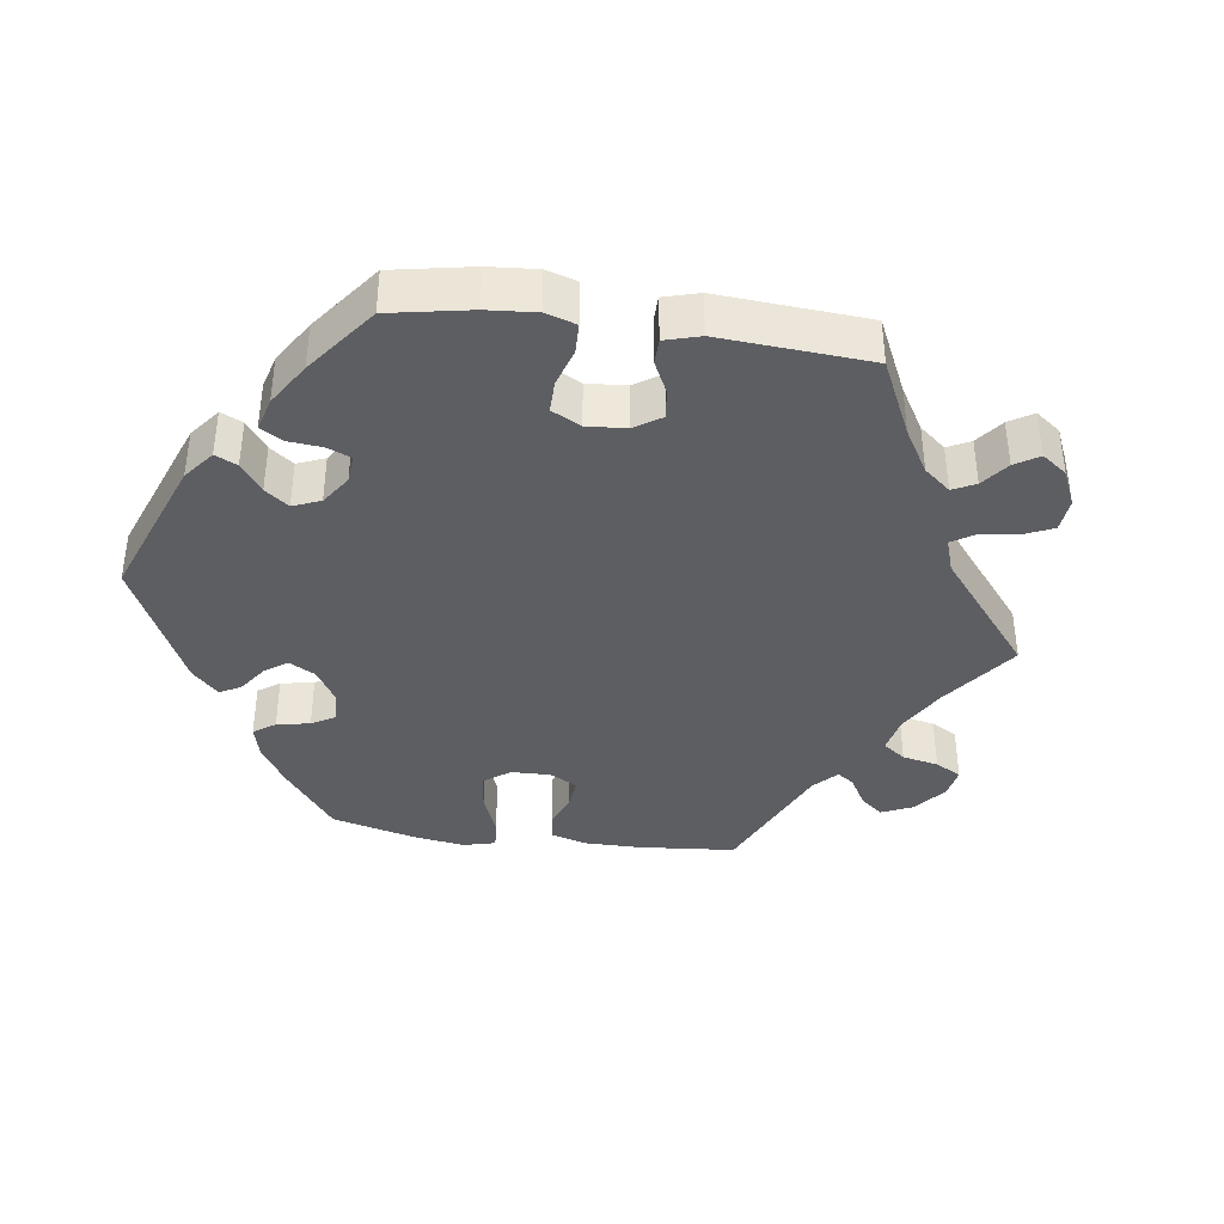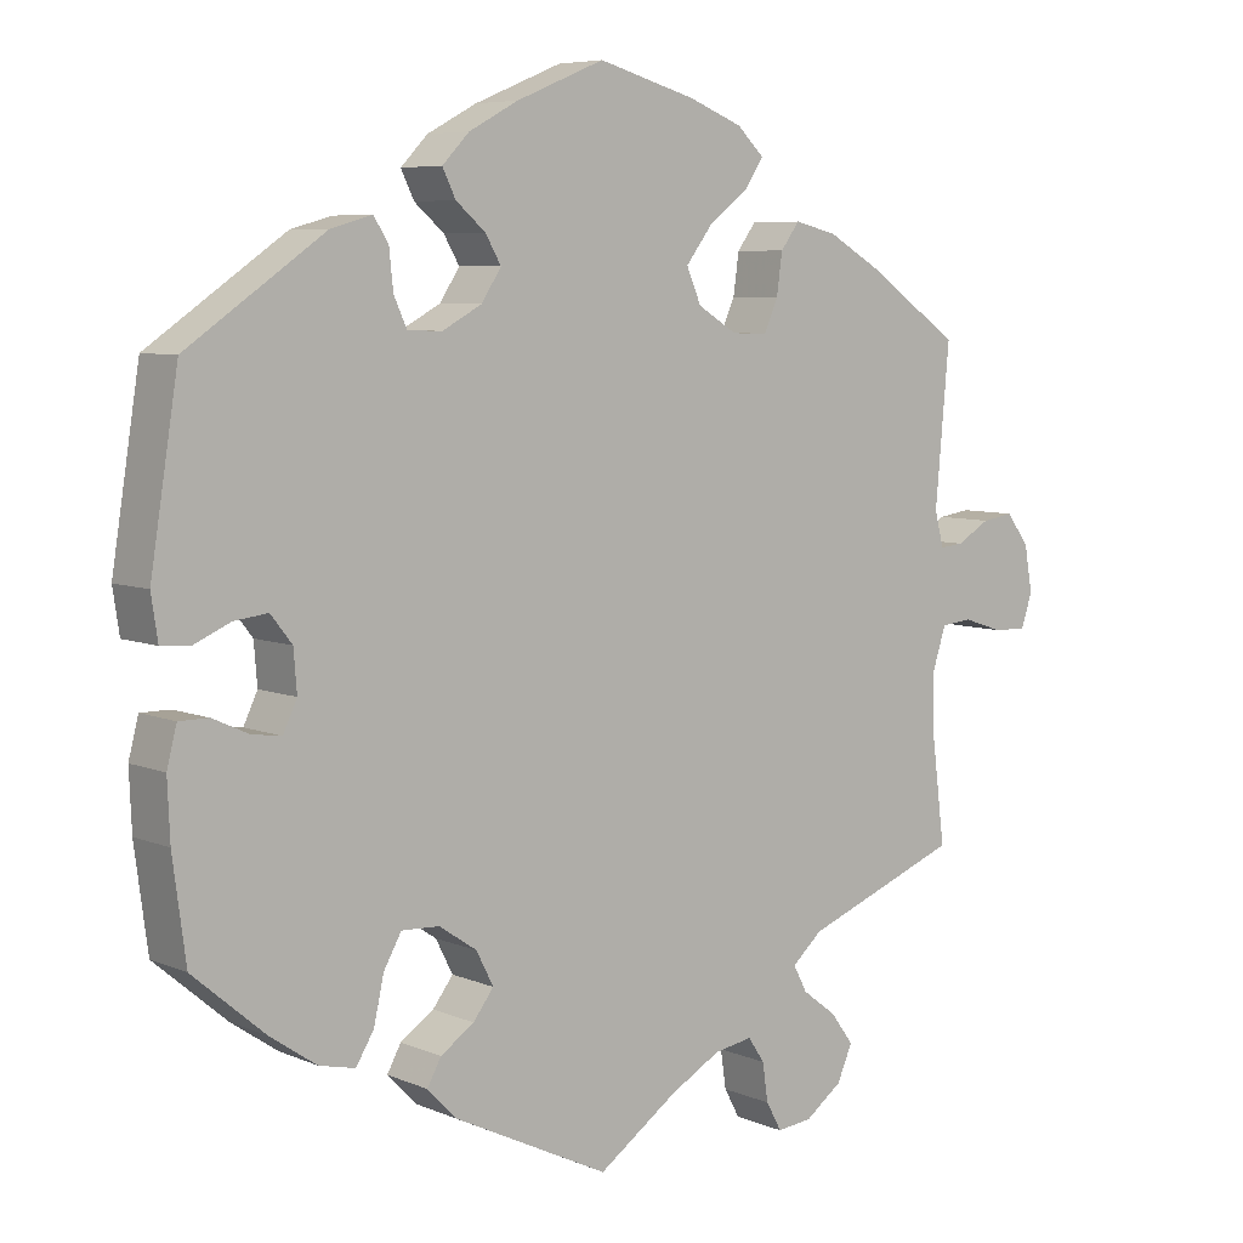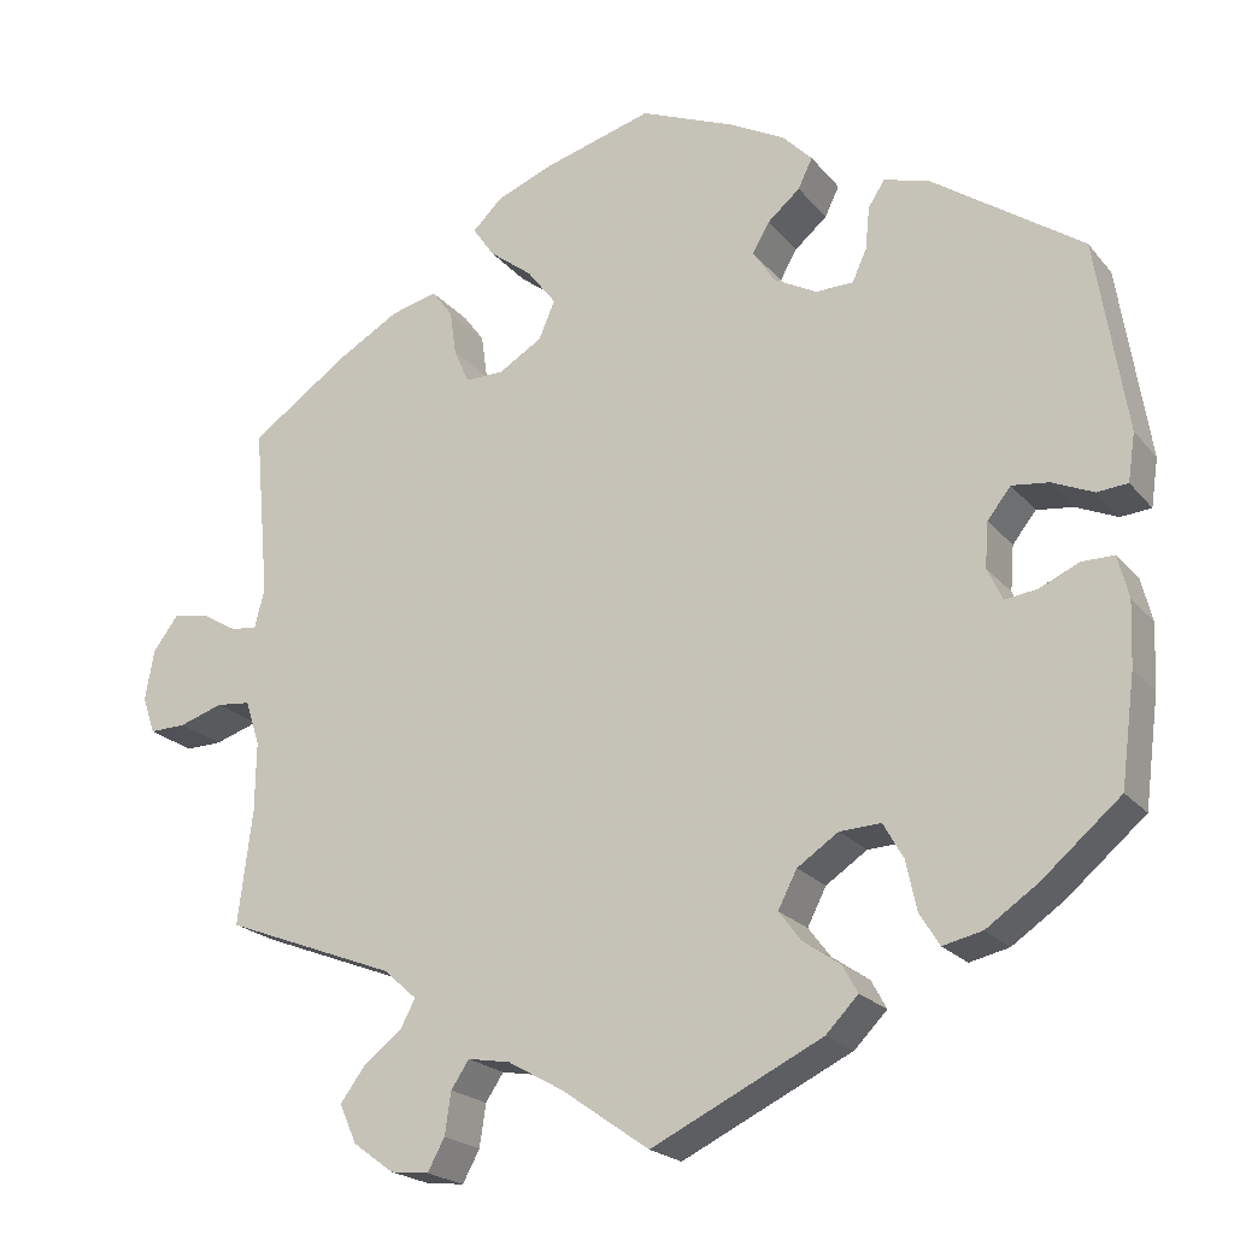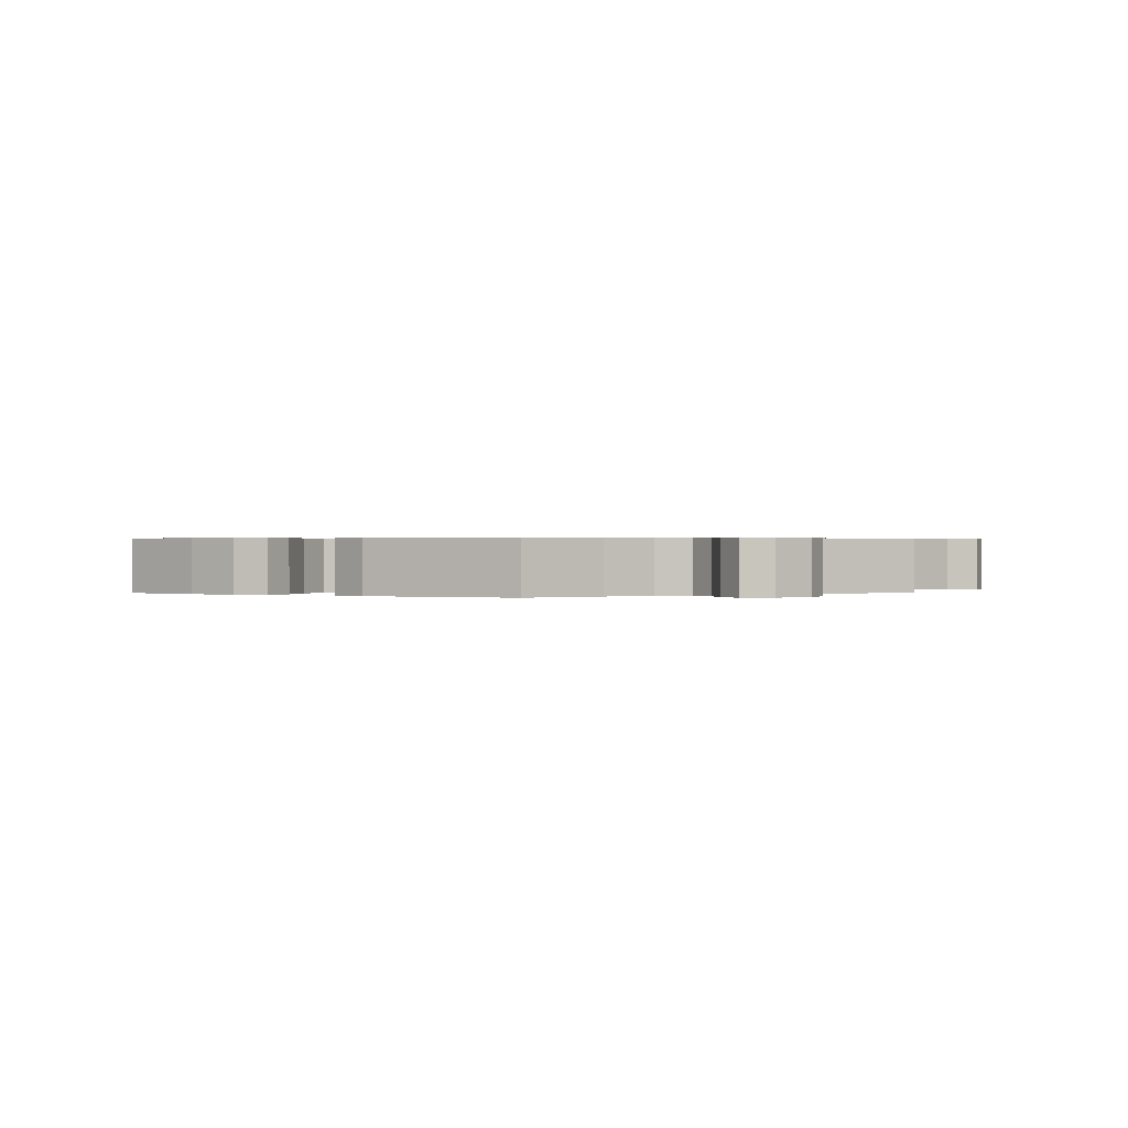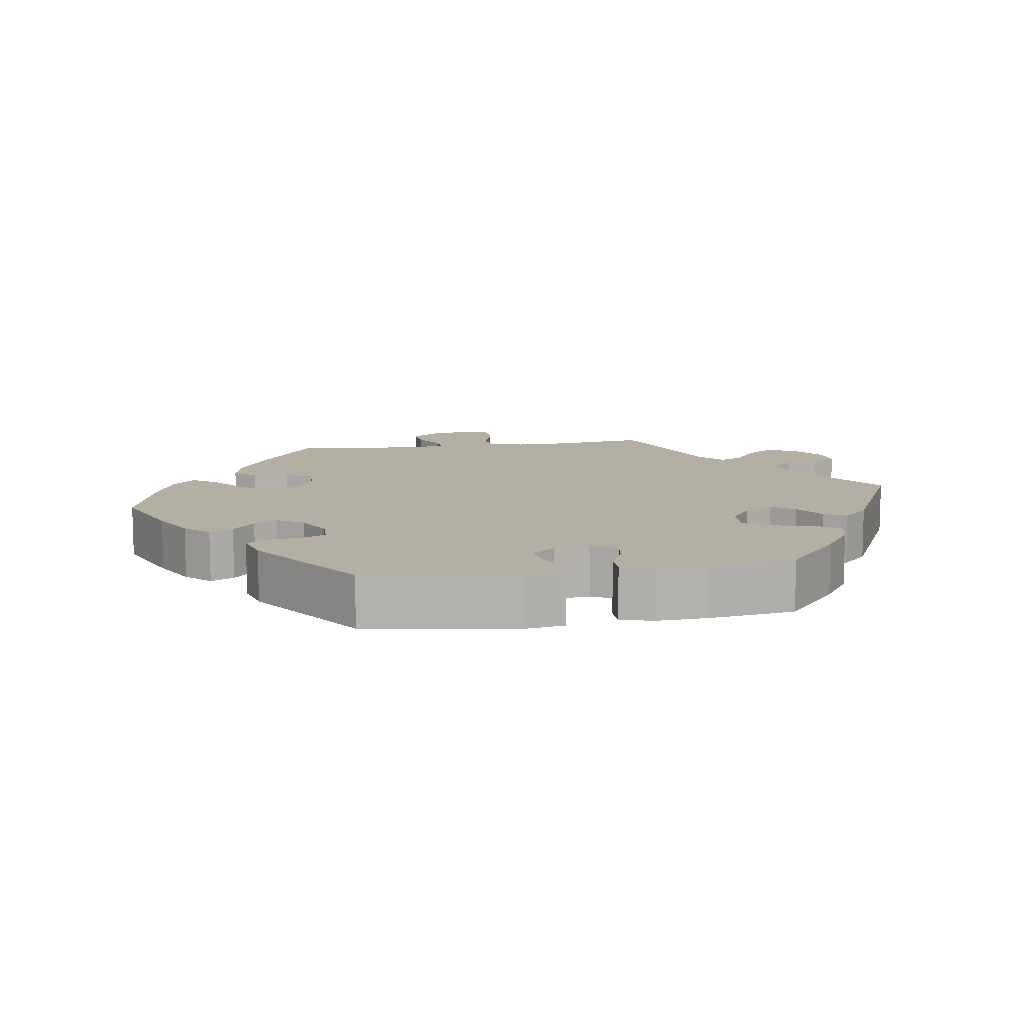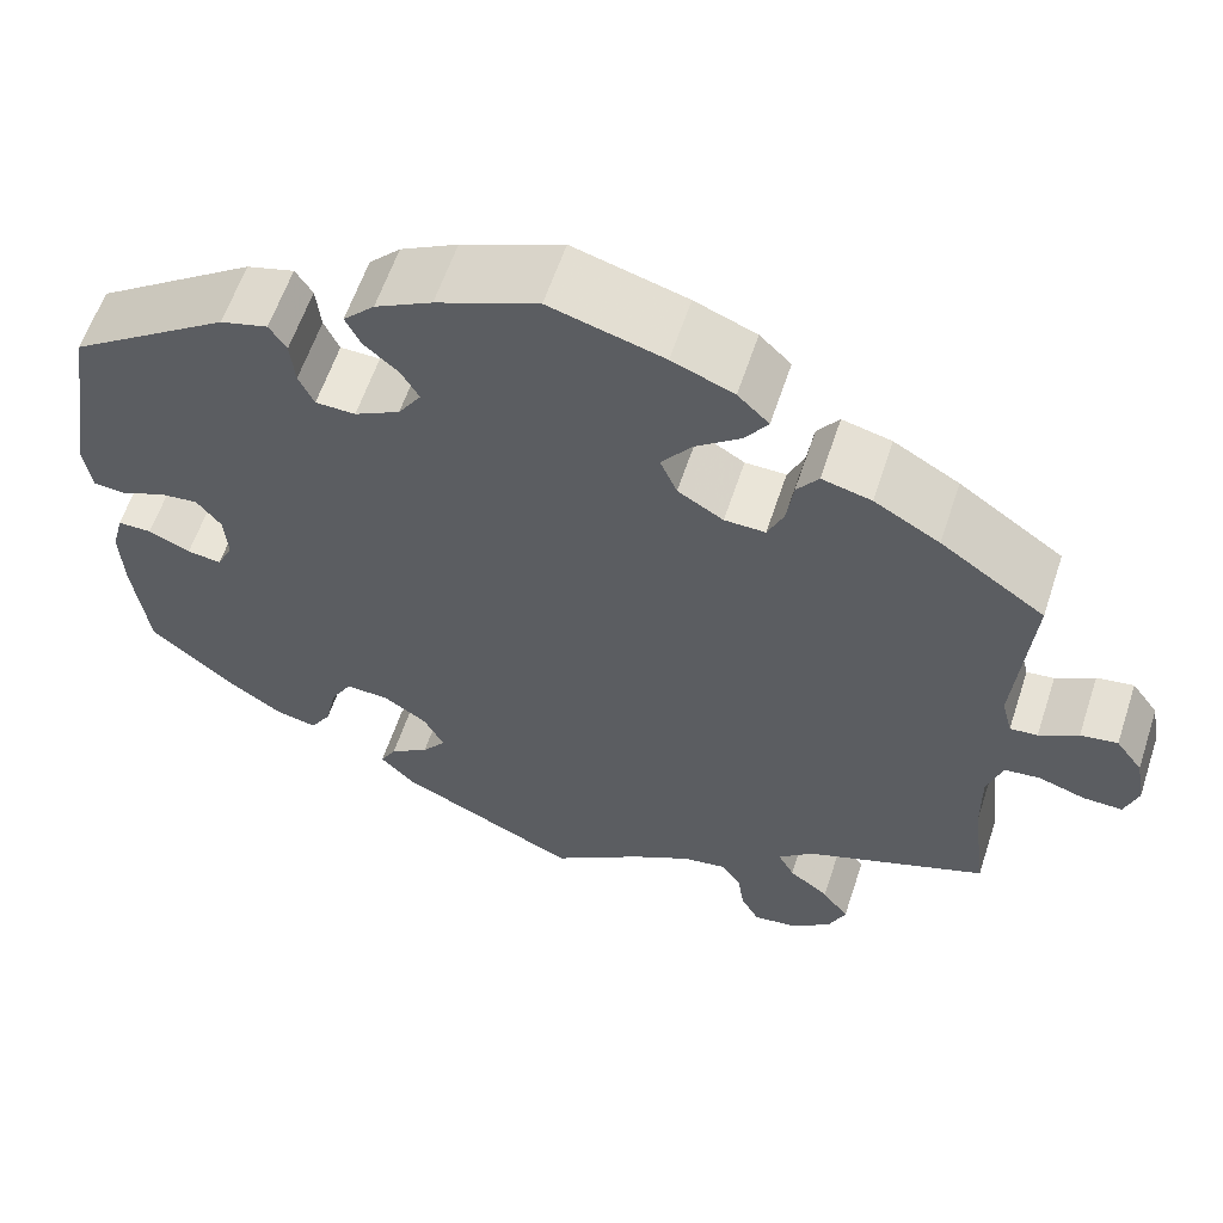
<metadata>
{"format":"obj","ext":"obj","renderer":"f3d","projection":"perspective","resolution":1024,"background":"white","views":[{"elev":-39.2,"azim":142.2,"up":"+Y"},{"elev":6.6,"azim":140.7,"up":"+Z"},{"elev":-21.0,"azim":27.9,"up":"+Z"},{"elev":0.4,"azim":179.6,"up":"+Y"},{"elev":11.1,"azim":80.9,"up":"+Y"},{"elev":59.8,"azim":-161.8,"up":"+Z"}]}
</metadata>
<code>
v 0.534 0.07 0.075
v 0.526 0.07 0.022
v 0.492 0.07 0.019
v 0.446 0.07 0.039
v 0.405 0.07 0.044
v 0.379 0.07 0.011
v 0.375 0.07 -0.039
v 0.392 0.07 -0.075
v 0.428 0.07 -0.07
v 0.472 0.07 -0.05
v 0.508 0.07 -0.05
v 0.52 0.07 -0.097
v 0.517 0.07 -0.168
v 0.501 0.07 -0.289
v 0.413 0.07 -0.364
v 0.356 0.07 -0.403
v 0.312 0.07 -0.413
v 0.29 0.07 -0.377
v 0.278 0.07 -0.322
v 0.256 0.07 -0.283
v 0.21 0.07 -0.285
v 0.164 0.07 -0.316
v 0.143 0.07 -0.357
v 0.168 0.07 -0.39
v 0.209 0.07 -0.418
v 0.226 0.07 -0.449
v 0.19 0.07 -0.486
v 0 0.07 -0.578
v -0.097 0.07 -0.51
v -0.159 0.07 -0.475
v -0.206 0.07 -0.467
v -0.226 0.07 -0.497
v -0.233 0.07 -0.544
v -0.252 0.07 -0.579
v -0.295 0.07 -0.574
v -0.34 0.07 -0.541
v -0.359 0.07 -0.498
v -0.331 0.07 -0.46
v -0.289 0.07 -0.428
v -0.272 0.07 -0.396
v -0.309 0.07 -0.363
v -0.501 0.07 -0.289
v -0.485 0.07 -0.162
v -0.484 0.07 -0.085
v -0.5 0.07 -0.035
v -0.538 0.07 -0.031
v -0.587 0.07 -0.047
v -0.628 0.07 -0.048
v -0.642 0.07 -0.007
v -0.632 0.07 0.049
v -0.604 0.07 0.087
v -0.565 0.07 0.081
v -0.524 0.07 0.057
v -0.495 0.07 0.054
v -0.484 0.07 0.097
v -0.501 0.07 0.288
v -0.391 0.07 0.365
v -0.322 0.07 0.405
v -0.27 0.07 0.418
v -0.247 0.07 0.387
v -0.24 0.07 0.337
v -0.223 0.07 0.299
v -0.18 0.07 0.3
v -0.132 0.07 0.329
v -0.114 0.07 0.371
v -0.146 0.07 0.413
v -0.194 0.07 0.45
v -0.218 0.07 0.485
v -0.185 0.07 0.517
v -0.12 0.07 0.543
v 0 0.07 0.577
v 0.107 0.07 0.533
v 0.167 0.07 0.501
v 0.2 0.07 0.467
v 0.184 0.07 0.434
v 0.148 0.07 0.403
v 0.129 0.07 0.37
v 0.153 0.07 0.333
v 0.201 0.07 0.307
v 0.243 0.07 0.308
v 0.259 0.07 0.343
v 0.264 0.07 0.391
v 0.282 0.07 0.419
v 0.332 0.07 0.405
v 0.5 0.07 0.289
v 0.534 0 0.075
v 0.526 0 0.022
v 0.492 0 0.019
v 0.446 0 0.039
v 0.405 0 0.044
v 0.379 0 0.011
v 0.375 0 -0.039
v 0.392 0 -0.075
v 0.428 0 -0.07
v 0.472 0 -0.05
v 0.508 0 -0.05
v 0.52 0 -0.097
v 0.517 0 -0.168
v 0.501 0 -0.289
v 0.413 0 -0.364
v 0.356 0 -0.403
v 0.312 0 -0.413
v 0.29 0 -0.377
v 0.278 0 -0.322
v 0.256 0 -0.283
v 0.21 0 -0.285
v 0.164 0 -0.316
v 0.143 0 -0.357
v 0.168 0 -0.39
v 0.209 0 -0.418
v 0.226 0 -0.449
v 0.19 0 -0.486
v 0 0 -0.578
v -0.097 0 -0.51
v -0.159 0 -0.475
v -0.206 0 -0.467
v -0.226 0 -0.497
v -0.233 0 -0.544
v -0.252 0 -0.579
v -0.295 0 -0.574
v -0.34 0 -0.541
v -0.359 0 -0.498
v -0.331 0 -0.46
v -0.289 0 -0.428
v -0.272 0 -0.396
v -0.309 0 -0.363
v -0.501 0 -0.289
v -0.485 0 -0.162
v -0.484 0 -0.085
v -0.5 0 -0.035
v -0.538 0 -0.031
v -0.587 0 -0.047
v -0.628 0 -0.048
v -0.642 0 -0.007
v -0.632 0 0.049
v -0.604 0 0.087
v -0.565 0 0.081
v -0.524 0 0.057
v -0.495 0 0.054
v -0.484 0 0.097
v -0.501 0 0.288
v -0.391 0 0.365
v -0.322 0 0.405
v -0.27 0 0.418
v -0.247 0 0.387
v -0.24 0 0.337
v -0.223 0 0.299
v -0.18 0 0.3
v -0.132 0 0.329
v -0.114 0 0.371
v -0.146 0 0.413
v -0.194 0 0.45
v -0.218 0 0.485
v -0.185 0 0.517
v -0.12 0 0.543
v 0 0 0.577
v 0.107 0 0.533
v 0.167 0 0.501
v 0.2 0 0.467
v 0.184 0 0.434
v 0.148 0 0.403
v 0.129 0 0.37
v 0.153 0 0.333
v 0.201 0 0.307
v 0.243 0 0.308
v 0.259 0 0.343
v 0.264 0 0.391
v 0.282 0 0.419
v 0.332 0 0.405
v 0.5 0 0.289
f 81 82 83 84
f 80 81 84 85
f 79 80 85 1
f 73 74 75 76
f 73 76 77
f 72 73 77
f 71 72 77
f 70 71 77
f 69 70 77 78
f 66 67 68 69
f 65 66 69 78
f 58 59 60 61
f 58 61 62
f 55 56 57 58
f 54 55 58 62
f 50 51 52 53
f 50 53 54
f 49 50 54
f 46 47 48 49
f 45 46 49 54
f 44 45 54 62
f 41 42 43
f 40 41 43 44
f 36 37 38 39
f 36 39 40
f 35 36 40
f 32 33 34 35
f 31 32 35 40
f 30 31 40 44
f 26 27 28 29
f 24 25 26 29
f 23 24 29 30
f 22 23 30 44
f 16 17 18 19
f 16 19 20
f 15 16 20
f 14 15 20
f 13 14 20
f 12 13 20 21
f 9 10 11 12
f 8 9 12 21
f 1 2 3 4
f 1 4 5
f 79 1 5
f 64 65 78 79
f 63 64 79 5
f 62 63 5 6
f 44 62 6 7
f 21 22 44
f 7 8 21 44
f 169 168 167 166
f 170 169 166 165
f 86 170 165 164
f 161 160 159 158
f 162 161 158
f 162 158 157
f 162 157 156
f 162 156 155
f 163 162 155 154
f 154 153 152 151
f 163 154 151 150
f 146 145 144 143
f 147 146 143
f 143 142 141 140
f 147 143 140 139
f 138 137 136 135
f 139 138 135
f 139 135 134
f 134 133 132 131
f 139 134 131 130
f 147 139 130 129
f 128 127 126
f 129 128 126 125
f 124 123 122 121
f 125 124 121
f 125 121 120
f 120 119 118 117
f 125 120 117 116
f 129 125 116 115
f 114 113 112 111
f 114 111 110 109
f 115 114 109 108
f 129 115 108 107
f 104 103 102 101
f 105 104 101
f 105 101 100
f 105 100 99
f 105 99 98
f 106 105 98 97
f 97 96 95 94
f 106 97 94 93
f 89 88 87 86
f 90 89 86
f 90 86 164
f 164 163 150 149
f 90 164 149 148
f 91 90 148 147
f 92 91 147 129
f 129 107 106
f 129 106 93 92
f 1 86 87 2
f 2 87 88 3
f 3 88 89 4
f 4 89 90 5
f 5 90 91 6
f 6 91 92 7
f 7 92 93 8
f 8 93 94 9
f 9 94 95 10
f 10 95 96 11
f 11 96 97 12
f 12 97 98 13
f 13 98 99 14
f 14 99 100 15
f 15 100 101 16
f 16 101 102 17
f 17 102 103 18
f 18 103 104 19
f 19 104 105 20
f 20 105 106 21
f 21 106 107 22
f 22 107 108 23
f 23 108 109 24
f 24 109 110 25
f 25 110 111 26
f 26 111 112 27
f 27 112 113 28
f 28 113 114 29
f 29 114 115 30
f 30 115 116 31
f 31 116 117 32
f 32 117 118 33
f 33 118 119 34
f 34 119 120 35
f 35 120 121 36
f 36 121 122 37
f 37 122 123 38
f 38 123 124 39
f 39 124 125 40
f 40 125 126 41
f 41 126 127 42
f 42 127 128 43
f 43 128 129 44
f 44 129 130 45
f 45 130 131 46
f 46 131 132 47
f 47 132 133 48
f 48 133 134 49
f 49 134 135 50
f 50 135 136 51
f 51 136 137 52
f 52 137 138 53
f 53 138 139 54
f 54 139 140 55
f 55 140 141 56
f 56 141 142 57
f 57 142 143 58
f 58 143 144 59
f 59 144 145 60
f 60 145 146 61
f 61 146 147 62
f 62 147 148 63
f 63 148 149 64
f 64 149 150 65
f 65 150 151 66
f 66 151 152 67
f 67 152 153 68
f 68 153 154 69
f 69 154 155 70
f 70 155 156 71
f 71 156 157 72
f 72 157 158 73
f 73 158 159 74
f 74 159 160 75
f 75 160 161 76
f 76 161 162 77
f 77 162 163 78
f 78 163 164 79
f 79 164 165 80
f 80 165 166 81
f 81 166 167 82
f 82 167 168 83
f 83 168 169 84
f 84 169 170 85
f 85 170 86 1

</code>
